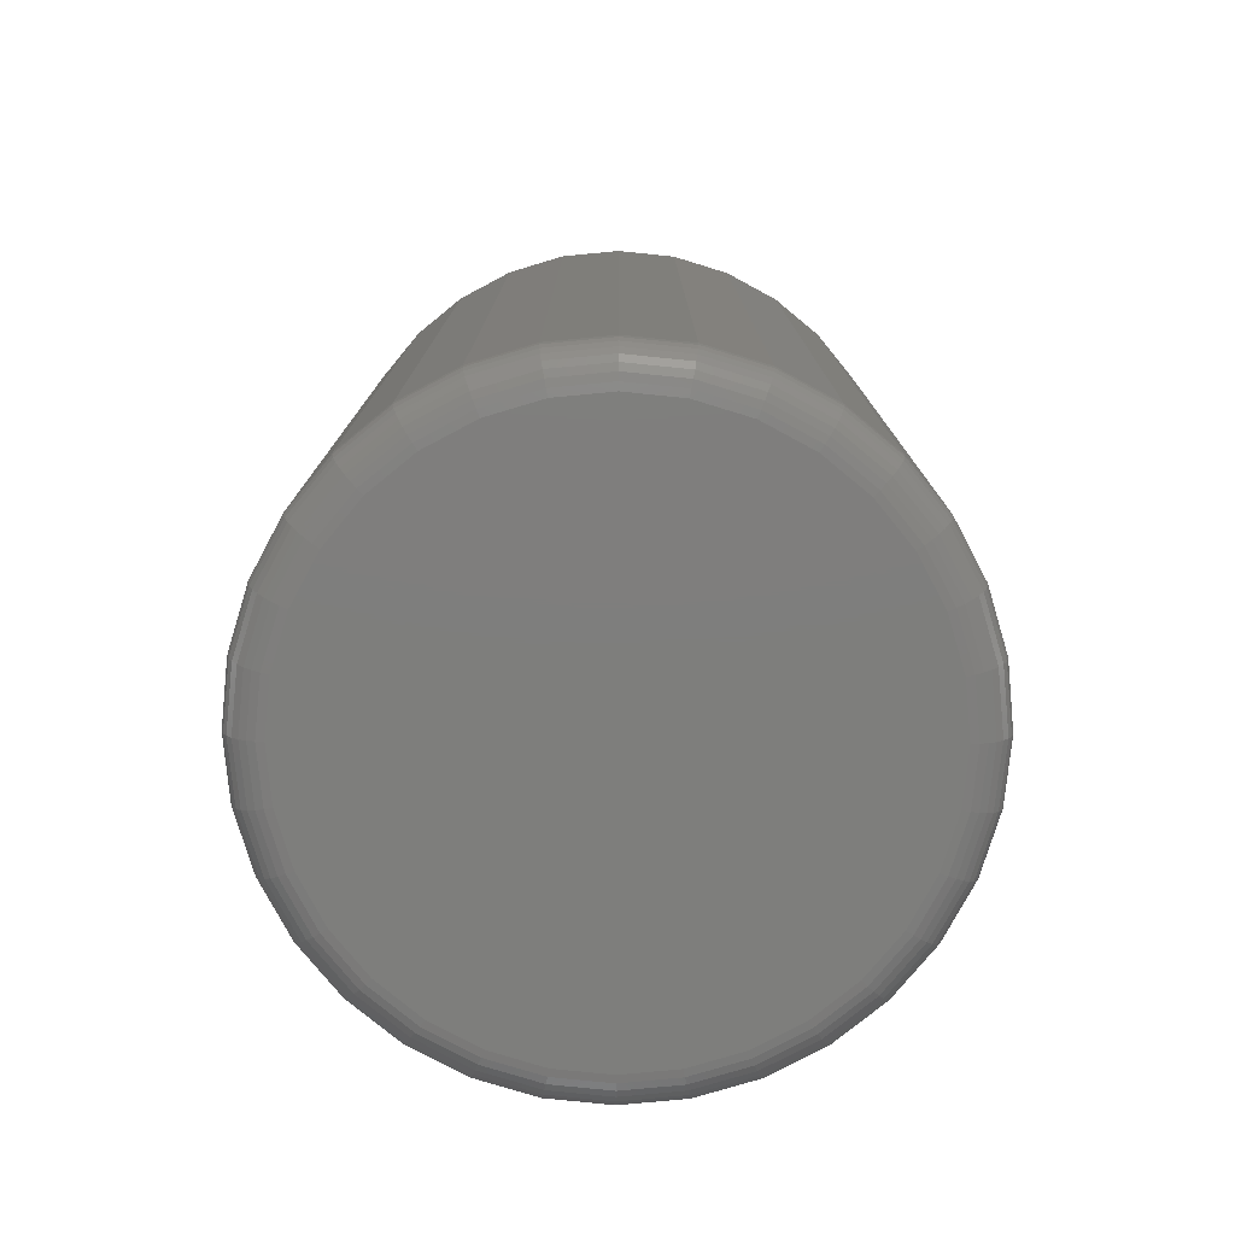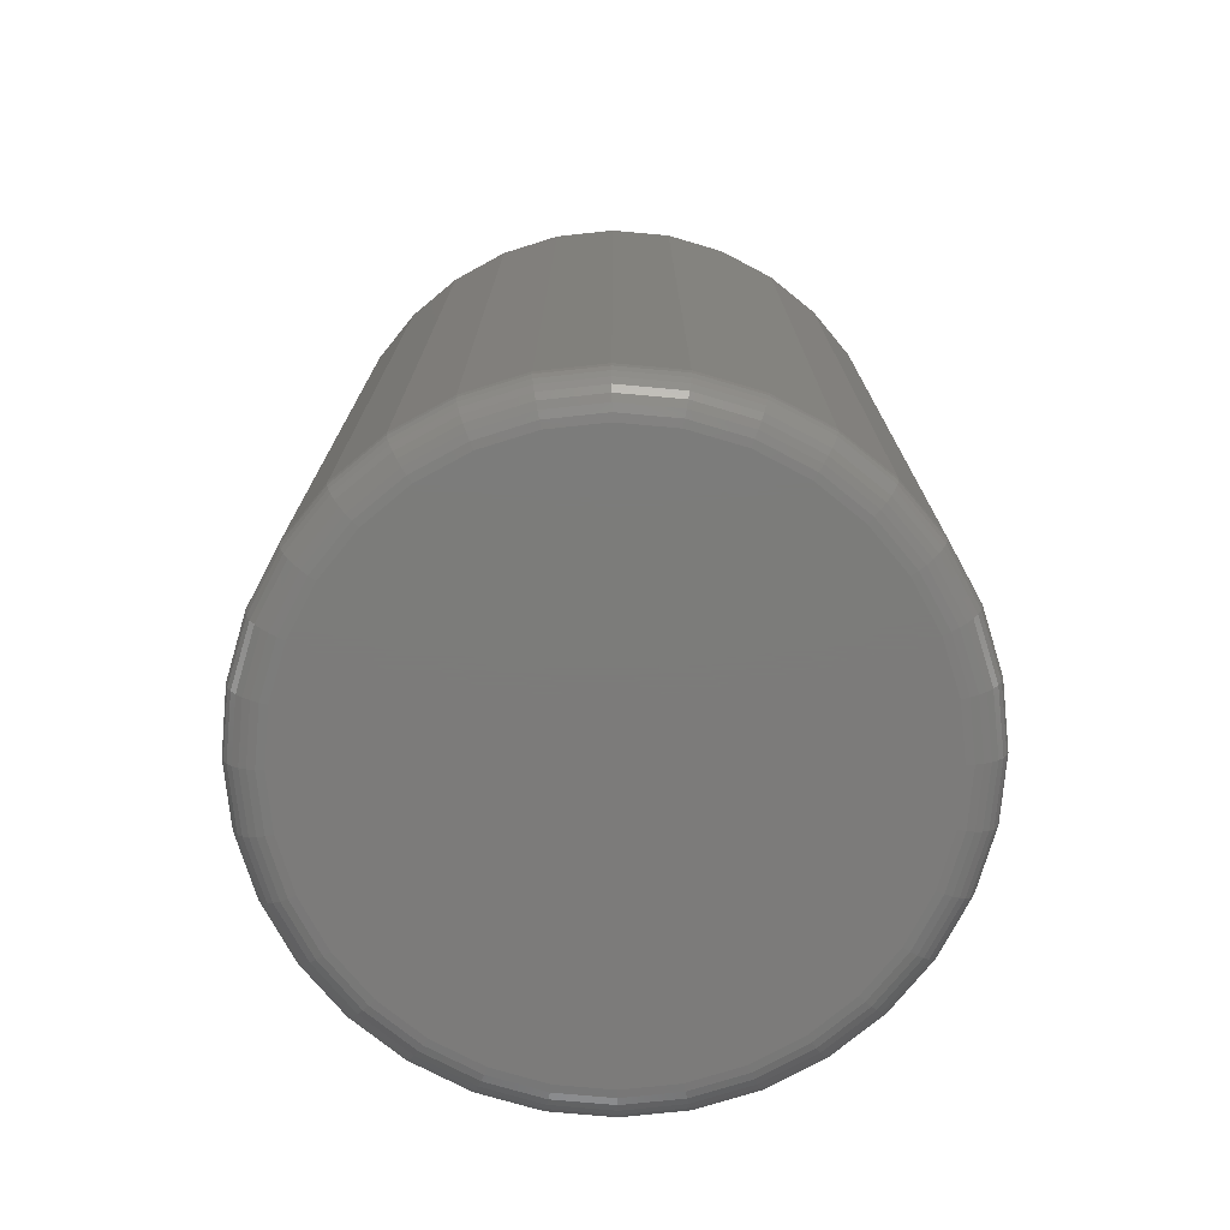
<metadata>
{"format":"stl","ext":"stl","renderer":"f3d","projection":"perspective","resolution":1024,"background":"white","views":[{"elev":-77.9,"azim":157.3,"up":"+Y"},{"elev":-75.1,"azim":124.2,"up":"+Y"}]}
</metadata>
<code>
# stl→obj: 320 verts, 636 faces
v -0.002903 -0.1875 0.05428
v 0.01869 -0.1875 0.05428
v 0.007895 -0.1875 0.05535
v -0.01329 -0.1875 0.05113
v 0.02907 -0.1875 0.05113
v -0.02285 -0.1875 0.04602
v 0.03864 -0.1875 0.04602
v -0.03124 -0.1875 0.03914
v 0.04703 -0.1875 0.03914
v -0.03812 -0.1875 0.03075
v 0.05391 -0.1875 0.03075
v -0.04324 -0.1875 0.02118
v 0.05903 -0.1875 0.02118
v 0.05903 -0.1875 -0.02118
v -0.03812 -0.1875 -0.03075
v 0.05391 -0.1875 -0.03075
v -0.03124 -0.1875 -0.03914
v 0.04703 -0.1875 -0.03914
v -0.02285 -0.1875 -0.04602
v 0.03864 -0.1875 -0.04602
v -0.01329 -0.1875 -0.05113
v 0.02907 -0.1875 -0.05113
v -0.002903 -0.1875 -0.05428
v 0.01869 -0.1875 -0.05428
v 0.007895 -0.1875 -0.05535
v 0.06218 -0.1875 0.0108
v -0.04639 -0.1875 0.0108
v 0.06324 -0.1875 -6.374e-17
v -0.04745 -0.1875 -1.595e-16
v 0.06218 -0.1875 -0.0108
v -0.04639 -0.1875 -0.0108
v -0.04324 -0.1875 -0.02118
v 0.07105 9.028e-17 -9.648e-18
v 0.07105 -0.1797 -3.056e-16
v 0.06984 9.014e-17 -0.01232
v 0.06984 -0.1797 -0.01232
v 0.06625 8.974e-17 -0.02417
v 0.06625 -0.1797 -0.02417
v 0.06041 8.91e-17 -0.03509
v 0.06041 -0.1797 -0.03509
v 0.05255 8.822e-17 -0.04466
v 0.05255 -0.1797 -0.04466
v 0.04298 8.716e-17 -0.05251
v 0.04298 -0.1797 -0.05251
v 0.03206 8.595e-17 -0.05835
v 0.03206 -0.1797 -0.05835
v 0.02022 8.463e-17 -0.06194
v 0.02022 -0.1797 -0.06194
v 0.007895 8.327e-17 -0.06316
v 0.007895 -0.1797 -0.06316
v -0.004427 8.19e-17 -0.06194
v -0.004427 -0.1797 -0.06194
v -0.01627 8.058e-17 -0.05835
v -0.01627 -0.1797 -0.05835
v -0.02719 7.937e-17 -0.05251
v -0.02719 -0.1797 -0.05251
v -0.03676 7.831e-17 -0.04466
v -0.03676 -0.1797 -0.04466
v -0.04462 7.744e-17 -0.03509
v -0.04462 -0.1797 -0.03509
v -0.05046 7.679e-17 -0.02417
v -0.05046 -0.1797 -0.02417
v -0.05405 7.639e-17 -0.01232
v -0.05405 -0.1797 -0.01232
v -0.05526 7.625e-17 -1.934e-17
v -0.05526 -0.1797 -1.934e-17
v -0.05405 7.639e-17 0.01232
v -0.05405 -0.1797 0.01232
v -0.05046 7.679e-17 0.02417
v -0.05046 -0.1797 0.02417
v -0.04462 7.744e-17 0.03509
v -0.04462 -0.1797 0.03509
v -0.03676 7.831e-17 0.04466
v -0.03676 -0.1797 0.04466
v -0.02719 7.937e-17 0.05251
v -0.02719 -0.1797 0.05251
v -0.01627 8.058e-17 0.05835
v -0.01627 -0.1797 0.05835
v -0.004427 8.19e-17 0.06194
v -0.004427 -0.1797 0.06194
v 0.007895 8.327e-17 0.06316
v 0.007895 -0.1797 0.06316
v 0.02022 8.463e-17 0.06194
v 0.02022 -0.1797 0.06194
v 0.03206 8.595e-17 0.05835
v 0.03206 -0.1797 0.05835
v 0.04298 8.716e-17 0.05251
v 0.04298 -0.1797 0.05251
v 0.05255 8.822e-17 0.04466
v 0.05255 -0.1797 0.04466
v 0.06041 8.91e-17 0.03509
v 0.06041 -0.1797 0.03509
v 0.06625 8.974e-17 0.02417
v 0.06625 -0.1797 0.02417
v 0.06984 9.014e-17 0.01232
v 0.06984 -0.1797 0.01232
v -0.04897 -0.1873 -2.776e-17
v -0.04788 -0.1873 0.01109
v -0.05044 -0.1869 -3.123e-17
v -0.04932 -0.1869 0.01138
v -0.05179 -0.1862 -2.776e-17
v -0.05064 -0.1862 0.01164
v -0.05297 -0.1852 -2.776e-17
v -0.05181 -0.1852 0.01188
v -0.05395 -0.184 -2.776e-17
v -0.05276 -0.184 0.01206
v -0.05467 -0.1827 -2.429e-17
v -0.05347 -0.1827 0.01221
v -0.05511 -0.1812 -2.776e-17
v -0.0539 -0.1812 0.01229
v 0.06367 -0.1873 0.01109
v 0.06476 -0.1873 -2.88e-16
v 0.06511 -0.1869 0.01138
v 0.06623 -0.1869 -2.984e-16
v 0.06643 -0.1862 0.01164
v 0.06758 -0.1862 -3.018e-16
v 0.06759 -0.1852 0.01188
v 0.06876 -0.1852 -3.088e-16
v 0.06855 -0.184 0.01206
v 0.06974 -0.184 -3.123e-16
v 0.06926 -0.1827 0.01221
v 0.07046 -0.1827 -3.157e-16
v 0.06969 -0.1812 0.01229
v 0.0709 -0.1812 -3.157e-16
v 0.06044 -0.1873 0.02176
v 0.06179 -0.1869 0.02232
v 0.06304 -0.1862 0.02284
v 0.06413 -0.1852 0.02329
v 0.06503 -0.184 0.02367
v 0.0657 -0.1827 0.02394
v 0.06611 -0.1812 0.02411
v 0.05518 -0.1873 0.0316
v 0.0564 -0.1869 0.03241
v 0.05752 -0.1862 0.03316
v 0.05851 -0.1852 0.03382
v 0.05931 -0.184 0.03436
v 0.05991 -0.1827 0.03476
v 0.06028 -0.1812 0.03501
v 0.04811 -0.1873 0.04021
v 0.04914 -0.1869 0.04125
v 0.0501 -0.1862 0.0422
v 0.05094 -0.1852 0.04304
v 0.05162 -0.184 0.04373
v 0.05213 -0.1827 0.04424
v 0.05245 -0.1812 0.04455
v 0.03949 -0.1873 0.04729
v 0.0403 -0.1869 0.0485
v 0.04105 -0.1862 0.04963
v 0.04171 -0.1852 0.05061
v 0.04225 -0.184 0.05142
v 0.04265 -0.1827 0.05202
v 0.0429 -0.1812 0.05239
v 0.02966 -0.1873 0.05254
v 0.03022 -0.1869 0.05389
v 0.03074 -0.1862 0.05514
v 0.03119 -0.1852 0.05624
v 0.03156 -0.184 0.05713
v 0.03184 -0.1827 0.0578
v 0.03201 -0.1812 0.05821
v 0.01899 -0.1873 0.05578
v 0.01928 -0.1869 0.05721
v 0.01954 -0.1862 0.05854
v 0.01977 -0.1852 0.0597
v 0.01996 -0.184 0.06065
v 0.0201 -0.1827 0.06136
v 0.02019 -0.1812 0.0618
v 0.007895 -0.1873 0.05687
v 0.007895 -0.1869 0.05834
v 0.007895 -0.1862 0.05969
v 0.007895 -0.1852 0.06087
v 0.007895 -0.184 0.06184
v 0.007895 -0.1827 0.06256
v 0.007895 -0.1812 0.06301
v -0.0032 -0.1873 0.05578
v -0.003486 -0.1869 0.05721
v -0.003749 -0.1862 0.05854
v -0.00398 -0.1852 0.0597
v -0.00417 -0.184 0.06065
v -0.004311 -0.1827 0.06136
v -0.004397 -0.1812 0.0618
v -0.01387 -0.1873 0.05254
v -0.01443 -0.1869 0.05389
v -0.01495 -0.1862 0.05514
v -0.0154 -0.1852 0.05624
v -0.01577 -0.184 0.05713
v -0.01605 -0.1827 0.0578
v -0.01622 -0.1812 0.05821
v -0.0237 -0.1873 0.04729
v -0.02451 -0.1869 0.0485
v -0.02526 -0.1862 0.04963
v -0.02592 -0.1852 0.05061
v -0.02646 -0.184 0.05142
v -0.02686 -0.1827 0.05202
v -0.02711 -0.1812 0.05239
v -0.03232 -0.1873 0.04021
v -0.03335 -0.1869 0.04125
v -0.03431 -0.1862 0.0422
v -0.03515 -0.1852 0.04304
v -0.03583 -0.184 0.04373
v -0.03634 -0.1827 0.04424
v -0.03666 -0.1812 0.04455
v -0.03939 -0.1873 0.0316
v -0.04061 -0.1869 0.03241
v -0.04173 -0.1862 0.03316
v -0.04272 -0.1852 0.03382
v -0.04352 -0.184 0.03436
v -0.04412 -0.1827 0.03476
v -0.04449 -0.1812 0.03501
v -0.04465 -0.1873 0.02176
v -0.046 -0.1869 0.02232
v -0.04725 -0.1862 0.02284
v -0.04834 -0.1852 0.02329
v -0.04924 -0.184 0.02367
v -0.04991 -0.1827 0.02394
v -0.05032 -0.1812 0.02411
v 0.06367 -0.1873 -0.01109
v 0.06511 -0.1869 -0.01138
v 0.06643 -0.1862 -0.01164
v 0.06759 -0.1852 -0.01188
v 0.06855 -0.184 -0.01206
v 0.06926 -0.1827 -0.01221
v 0.06969 -0.1812 -0.01229
v -0.04788 -0.1873 -0.01109
v -0.04932 -0.1869 -0.01138
v -0.05064 -0.1862 -0.01164
v -0.05181 -0.1852 -0.01188
v -0.05276 -0.184 -0.01206
v -0.05347 -0.1827 -0.01221
v -0.0539 -0.1812 -0.01229
v -0.04465 -0.1873 -0.02176
v -0.046 -0.1869 -0.02232
v -0.04725 -0.1862 -0.02284
v -0.04834 -0.1852 -0.02329
v -0.04924 -0.184 -0.02367
v -0.04991 -0.1827 -0.02394
v -0.05032 -0.1812 -0.02411
v -0.03939 -0.1873 -0.0316
v -0.04061 -0.1869 -0.03241
v -0.04173 -0.1862 -0.03316
v -0.04272 -0.1852 -0.03382
v -0.04352 -0.184 -0.03436
v -0.04412 -0.1827 -0.03476
v -0.04449 -0.1812 -0.03501
v -0.03232 -0.1873 -0.04021
v -0.03335 -0.1869 -0.04125
v -0.03431 -0.1862 -0.0422
v -0.03515 -0.1852 -0.04304
v -0.03583 -0.184 -0.04373
v -0.03634 -0.1827 -0.04424
v -0.03666 -0.1812 -0.04455
v -0.0237 -0.1873 -0.04729
v -0.02451 -0.1869 -0.0485
v -0.02526 -0.1862 -0.04963
v -0.02592 -0.1852 -0.05061
v -0.02646 -0.184 -0.05142
v -0.02686 -0.1827 -0.05202
v -0.02711 -0.1812 -0.05239
v -0.01387 -0.1873 -0.05254
v -0.01443 -0.1869 -0.05389
v -0.01495 -0.1862 -0.05514
v -0.0154 -0.1852 -0.05624
v -0.01577 -0.184 -0.05713
v -0.01605 -0.1827 -0.0578
v -0.01622 -0.1812 -0.05821
v -0.0032 -0.1873 -0.05578
v -0.003486 -0.1869 -0.05721
v -0.003749 -0.1862 -0.05854
v -0.00398 -0.1852 -0.0597
v -0.00417 -0.184 -0.06065
v -0.004311 -0.1827 -0.06136
v -0.004397 -0.1812 -0.0618
v 0.007895 -0.1873 -0.05687
v 0.007895 -0.1869 -0.05834
v 0.007895 -0.1862 -0.05969
v 0.007895 -0.1852 -0.06087
v 0.007895 -0.184 -0.06184
v 0.007895 -0.1827 -0.06256
v 0.007895 -0.1812 -0.06301
v 0.01899 -0.1873 -0.05578
v 0.01928 -0.1869 -0.05721
v 0.01954 -0.1862 -0.05854
v 0.01977 -0.1852 -0.0597
v 0.01996 -0.184 -0.06065
v 0.0201 -0.1827 -0.06136
v 0.02019 -0.1812 -0.0618
v 0.02966 -0.1873 -0.05254
v 0.03022 -0.1869 -0.05389
v 0.03074 -0.1862 -0.05514
v 0.03119 -0.1852 -0.05624
v 0.03156 -0.184 -0.05713
v 0.03184 -0.1827 -0.0578
v 0.03201 -0.1812 -0.05821
v 0.03949 -0.1873 -0.04729
v 0.0403 -0.1869 -0.0485
v 0.04105 -0.1862 -0.04963
v 0.04171 -0.1852 -0.05061
v 0.04225 -0.184 -0.05142
v 0.04265 -0.1827 -0.05202
v 0.0429 -0.1812 -0.05239
v 0.04811 -0.1873 -0.04021
v 0.04914 -0.1869 -0.04125
v 0.0501 -0.1862 -0.0422
v 0.05094 -0.1852 -0.04304
v 0.05162 -0.184 -0.04373
v 0.05213 -0.1827 -0.04424
v 0.05245 -0.1812 -0.04455
v 0.05518 -0.1873 -0.0316
v 0.0564 -0.1869 -0.03241
v 0.05752 -0.1862 -0.03316
v 0.05851 -0.1852 -0.03382
v 0.05931 -0.184 -0.03436
v 0.05991 -0.1827 -0.03476
v 0.06028 -0.1812 -0.03501
v 0.06044 -0.1873 -0.02176
v 0.06179 -0.1869 -0.02232
v 0.06304 -0.1862 -0.02284
v 0.06413 -0.1852 -0.02329
v 0.06503 -0.184 -0.02367
v 0.0657 -0.1827 -0.02394
v 0.06611 -0.1812 -0.02411
f 1 2 3
f 2 1 4
f 2 4 5
f 5 4 6
f 5 6 7
f 7 6 8
f 7 8 9
f 9 8 10
f 9 10 11
f 11 10 12
f 11 12 13
f 14 15 16
f 16 15 17
f 16 17 18
f 18 17 19
f 18 19 20
f 20 19 21
f 20 21 22
f 22 21 23
f 22 23 24
f 24 23 25
f 13 12 26
f 26 12 27
f 26 27 28
f 28 27 29
f 28 29 30
f 30 29 31
f 30 31 14
f 14 31 32
f 14 32 15
f 33 34 35
f 35 34 36
f 35 36 37
f 37 36 38
f 37 38 39
f 39 38 40
f 39 40 41
f 41 40 42
f 41 42 43
f 43 42 44
f 43 44 45
f 45 44 46
f 45 46 47
f 47 46 48
f 47 48 49
f 49 48 50
f 49 50 51
f 51 50 52
f 51 52 53
f 53 52 54
f 53 54 55
f 55 54 56
f 55 56 57
f 57 56 58
f 57 58 59
f 59 58 60
f 59 60 61
f 61 60 62
f 61 62 63
f 63 62 64
f 63 64 65
f 65 64 66
f 65 66 67
f 67 66 68
f 67 68 69
f 69 68 70
f 69 70 71
f 71 70 72
f 71 72 73
f 73 72 74
f 73 74 75
f 75 74 76
f 75 76 77
f 77 76 78
f 77 78 79
f 79 78 80
f 79 80 81
f 81 80 82
f 81 82 83
f 83 82 84
f 83 84 85
f 85 84 86
f 85 86 87
f 87 86 88
f 87 88 89
f 89 88 90
f 89 90 91
f 91 90 92
f 91 92 93
f 93 92 94
f 93 94 95
f 95 94 96
f 95 96 33
f 33 96 34
f 29 27 97
f 97 27 98
f 97 98 99
f 99 98 100
f 99 100 101
f 101 100 102
f 101 102 103
f 103 102 104
f 103 104 105
f 105 104 106
f 105 106 107
f 107 106 108
f 107 108 109
f 109 108 110
f 109 110 66
f 66 110 68
f 26 28 111
f 111 28 112
f 111 112 113
f 113 112 114
f 113 114 115
f 115 114 116
f 115 116 117
f 117 116 118
f 117 118 119
f 119 118 120
f 119 120 121
f 121 120 122
f 121 122 123
f 123 122 124
f 123 124 96
f 96 124 34
f 13 26 125
f 125 26 111
f 125 111 126
f 126 111 113
f 126 113 127
f 127 113 115
f 127 115 128
f 128 115 117
f 128 117 129
f 129 117 119
f 129 119 130
f 130 119 121
f 130 121 131
f 131 121 123
f 131 123 94
f 94 123 96
f 11 13 132
f 132 13 125
f 132 125 133
f 133 125 126
f 133 126 134
f 134 126 127
f 134 127 135
f 135 127 128
f 135 128 136
f 136 128 129
f 136 129 137
f 137 129 130
f 137 130 138
f 138 130 131
f 138 131 92
f 92 131 94
f 9 11 139
f 139 11 132
f 139 132 140
f 140 132 133
f 140 133 141
f 141 133 134
f 141 134 142
f 142 134 135
f 142 135 143
f 143 135 136
f 143 136 144
f 144 136 137
f 144 137 145
f 145 137 138
f 145 138 90
f 90 138 92
f 7 9 146
f 146 9 139
f 146 139 147
f 147 139 140
f 147 140 148
f 148 140 141
f 148 141 149
f 149 141 142
f 149 142 150
f 150 142 143
f 150 143 151
f 151 143 144
f 151 144 152
f 152 144 145
f 152 145 88
f 88 145 90
f 5 7 153
f 153 7 146
f 153 146 154
f 154 146 147
f 154 147 155
f 155 147 148
f 155 148 156
f 156 148 149
f 156 149 157
f 157 149 150
f 157 150 158
f 158 150 151
f 158 151 159
f 159 151 152
f 159 152 86
f 86 152 88
f 2 5 160
f 160 5 153
f 160 153 161
f 161 153 154
f 161 154 162
f 162 154 155
f 162 155 163
f 163 155 156
f 163 156 164
f 164 156 157
f 164 157 165
f 165 157 158
f 165 158 166
f 166 158 159
f 166 159 84
f 84 159 86
f 3 2 167
f 167 2 160
f 167 160 168
f 168 160 161
f 168 161 169
f 169 161 162
f 169 162 170
f 170 162 163
f 170 163 171
f 171 163 164
f 171 164 172
f 172 164 165
f 172 165 173
f 173 165 166
f 173 166 82
f 82 166 84
f 1 3 174
f 174 3 167
f 174 167 175
f 175 167 168
f 175 168 176
f 176 168 169
f 176 169 177
f 177 169 170
f 177 170 178
f 178 170 171
f 178 171 179
f 179 171 172
f 179 172 180
f 180 172 173
f 180 173 80
f 80 173 82
f 4 1 181
f 181 1 174
f 181 174 182
f 182 174 175
f 182 175 183
f 183 175 176
f 183 176 184
f 184 176 177
f 184 177 185
f 185 177 178
f 185 178 186
f 186 178 179
f 186 179 187
f 187 179 180
f 187 180 78
f 78 180 80
f 6 4 188
f 188 4 181
f 188 181 189
f 189 181 182
f 189 182 190
f 190 182 183
f 190 183 191
f 191 183 184
f 191 184 192
f 192 184 185
f 192 185 193
f 193 185 186
f 193 186 194
f 194 186 187
f 194 187 76
f 76 187 78
f 8 6 195
f 195 6 188
f 195 188 196
f 196 188 189
f 196 189 197
f 197 189 190
f 197 190 198
f 198 190 191
f 198 191 199
f 199 191 192
f 199 192 200
f 200 192 193
f 200 193 201
f 201 193 194
f 201 194 74
f 74 194 76
f 10 8 202
f 202 8 195
f 202 195 203
f 203 195 196
f 203 196 204
f 204 196 197
f 204 197 205
f 205 197 198
f 205 198 206
f 206 198 199
f 206 199 207
f 207 199 200
f 207 200 208
f 208 200 201
f 208 201 72
f 72 201 74
f 12 10 209
f 209 10 202
f 209 202 210
f 210 202 203
f 210 203 211
f 211 203 204
f 211 204 212
f 212 204 205
f 212 205 213
f 213 205 206
f 213 206 214
f 214 206 207
f 214 207 215
f 215 207 208
f 215 208 70
f 70 208 72
f 27 12 98
f 98 12 209
f 98 209 100
f 100 209 210
f 100 210 102
f 102 210 211
f 102 211 104
f 104 211 212
f 104 212 106
f 106 212 213
f 106 213 108
f 108 213 214
f 108 214 110
f 110 214 215
f 110 215 68
f 68 215 70
f 28 30 112
f 112 30 216
f 112 216 114
f 114 216 217
f 114 217 116
f 116 217 218
f 116 218 118
f 118 218 219
f 118 219 120
f 120 219 220
f 120 220 122
f 122 220 221
f 122 221 124
f 124 221 222
f 124 222 34
f 34 222 36
f 31 29 223
f 223 29 97
f 223 97 224
f 224 97 99
f 224 99 225
f 225 99 101
f 225 101 226
f 226 101 103
f 226 103 227
f 227 103 105
f 227 105 228
f 228 105 107
f 228 107 229
f 229 107 109
f 229 109 64
f 64 109 66
f 32 31 230
f 230 31 223
f 230 223 231
f 231 223 224
f 231 224 232
f 232 224 225
f 232 225 233
f 233 225 226
f 233 226 234
f 234 226 227
f 234 227 235
f 235 227 228
f 235 228 236
f 236 228 229
f 236 229 62
f 62 229 64
f 15 32 237
f 237 32 230
f 237 230 238
f 238 230 231
f 238 231 239
f 239 231 232
f 239 232 240
f 240 232 233
f 240 233 241
f 241 233 234
f 241 234 242
f 242 234 235
f 242 235 243
f 243 235 236
f 243 236 60
f 60 236 62
f 17 15 244
f 244 15 237
f 244 237 245
f 245 237 238
f 245 238 246
f 246 238 239
f 246 239 247
f 247 239 240
f 247 240 248
f 248 240 241
f 248 241 249
f 249 241 242
f 249 242 250
f 250 242 243
f 250 243 58
f 58 243 60
f 19 17 251
f 251 17 244
f 251 244 252
f 252 244 245
f 252 245 253
f 253 245 246
f 253 246 254
f 254 246 247
f 254 247 255
f 255 247 248
f 255 248 256
f 256 248 249
f 256 249 257
f 257 249 250
f 257 250 56
f 56 250 58
f 21 19 258
f 258 19 251
f 258 251 259
f 259 251 252
f 259 252 260
f 260 252 253
f 260 253 261
f 261 253 254
f 261 254 262
f 262 254 255
f 262 255 263
f 263 255 256
f 263 256 264
f 264 256 257
f 264 257 54
f 54 257 56
f 23 21 265
f 265 21 258
f 265 258 266
f 266 258 259
f 266 259 267
f 267 259 260
f 267 260 268
f 268 260 261
f 268 261 269
f 269 261 262
f 269 262 270
f 270 262 263
f 270 263 271
f 271 263 264
f 271 264 52
f 52 264 54
f 25 23 272
f 272 23 265
f 272 265 273
f 273 265 266
f 273 266 274
f 274 266 267
f 274 267 275
f 275 267 268
f 275 268 276
f 276 268 269
f 276 269 277
f 277 269 270
f 277 270 278
f 278 270 271
f 278 271 50
f 50 271 52
f 24 25 279
f 279 25 272
f 279 272 280
f 280 272 273
f 280 273 281
f 281 273 274
f 281 274 282
f 282 274 275
f 282 275 283
f 283 275 276
f 283 276 284
f 284 276 277
f 284 277 285
f 285 277 278
f 285 278 48
f 48 278 50
f 22 24 286
f 286 24 279
f 286 279 287
f 287 279 280
f 287 280 288
f 288 280 281
f 288 281 289
f 289 281 282
f 289 282 290
f 290 282 283
f 290 283 291
f 291 283 284
f 291 284 292
f 292 284 285
f 292 285 46
f 46 285 48
f 20 22 293
f 293 22 286
f 293 286 294
f 294 286 287
f 294 287 295
f 295 287 288
f 295 288 296
f 296 288 289
f 296 289 297
f 297 289 290
f 297 290 298
f 298 290 291
f 298 291 299
f 299 291 292
f 299 292 44
f 44 292 46
f 18 20 300
f 300 20 293
f 300 293 301
f 301 293 294
f 301 294 302
f 302 294 295
f 302 295 303
f 303 295 296
f 303 296 304
f 304 296 297
f 304 297 305
f 305 297 298
f 305 298 306
f 306 298 299
f 306 299 42
f 42 299 44
f 16 18 307
f 307 18 300
f 307 300 308
f 308 300 301
f 308 301 309
f 309 301 302
f 309 302 310
f 310 302 303
f 310 303 311
f 311 303 304
f 311 304 312
f 312 304 305
f 312 305 313
f 313 305 306
f 313 306 40
f 40 306 42
f 14 16 314
f 314 16 307
f 314 307 315
f 315 307 308
f 315 308 316
f 316 308 309
f 316 309 317
f 317 309 310
f 317 310 318
f 318 310 311
f 318 311 319
f 319 311 312
f 319 312 320
f 320 312 313
f 320 313 38
f 38 313 40
f 30 14 216
f 216 14 314
f 216 314 217
f 217 314 315
f 217 315 218
f 218 315 316
f 218 316 219
f 219 316 317
f 219 317 220
f 220 317 318
f 220 318 221
f 221 318 319
f 221 319 222
f 222 319 320
f 222 320 36
f 36 320 38
f 81 83 79
f 77 79 83
f 85 77 83
f 75 77 85
f 87 75 85
f 73 75 87
f 89 73 87
f 71 73 89
f 91 71 89
f 41 57 39
f 55 57 41
f 43 55 41
f 53 55 43
f 45 53 43
f 51 53 45
f 47 51 45
f 49 51 47
f 57 59 39
f 39 59 61
f 39 61 37
f 37 61 63
f 37 63 35
f 35 63 65
f 35 65 33
f 33 65 67
f 33 67 95
f 95 67 69
f 95 69 93
f 93 69 71
f 93 71 91

</code>
